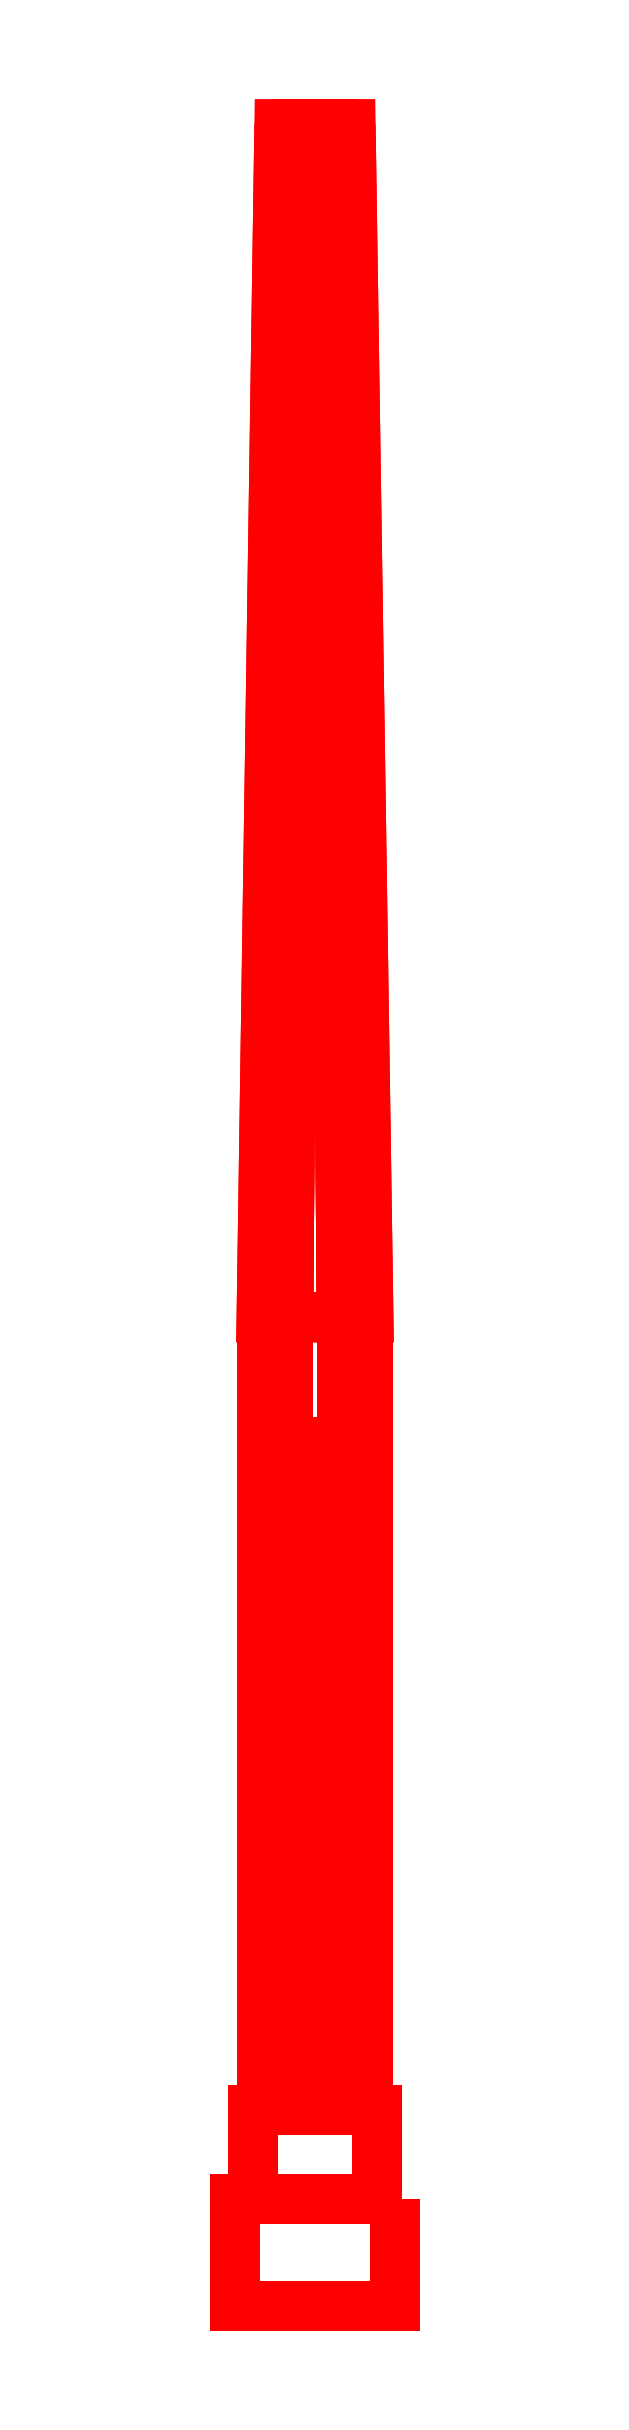
<metadata>
{"format":"dxf","ext":"dxf","renderer":"ezdxf+matplotlib","layout":"modelspace","background":"white","min_lineweight":24,"dpi":150}
</metadata>
<code>
0
SECTION
2
ENTITIES
0
3DFACE
8
GUN
10
0.07
20
-0.44
30
0.19
11
0.07
21
-0.44
31
-0.2
12
0.07
22
-0.34
32
-0.2
13
0.07
23
-0.34
33
0.19
0
3DFACE
8
GUN
10
-0.07
20
-0.44
30
0.19
11
-0.07
21
-0.44
31
0.06
12
0.07
22
-0.44
32
0.06
13
0.07
23
-0.44
33
0.19
0
3DFACE
8
GUN
10
0.07
20
-0.34
30
0.19
11
0.07
21
-0.34
31
-0.2
12
-0.07
22
-0.34
32
-0.2
13
-0.07
23
-0.34
33
0.19
0
3DFACE
8
GUN
10
-0.07
20
-0.34
30
-0.2
11
-0.07
21
-0.44
31
-0.2
12
-0.07
22
-0.44
32
0.19
13
-0.07
23
-0.34
33
0.19
0
3DFACE
8
GUN
10
0.07
20
-0.34
30
-0.2
11
0.07
21
-0.44
31
-0.2
12
-0.07
22
-0.44
32
-0.2
13
-0.07
23
-0.34
33
-0.2
0
3DFACE
8
GUN
10
-0.07
20
-0.34
30
0.19
11
-0.07
21
-0.44
31
0.19
12
0.07
22
-0.44
32
0.19
13
0.07
23
-0.34
33
0.19
0
3DFACE
8
GUN
10
0.09
20
-0.56
30
0.06
11
0.09
21
-0.56
31
-0.2
12
0.09
22
-0.44
32
-0.2
13
0.09
23
-0.44
33
0.06
0
3DFACE
8
GUN
10
-0.09
20
-0.44
30
-0.2
11
-0.09
21
-0.56
31
-0.2
12
-0.09
22
-0.56
32
0.06
13
-0.09
23
-0.44
33
0.06
0
3DFACE
8
GUN
10
0.09
20
-0.44
30
0.06
11
0.09
21
-0.44
31
-0.2
12
-0.09
22
-0.44
32
-0.2
13
-0.09
23
-0.44
33
0.06
0
3DFACE
8
GUN
10
0.09
20
-0.44
30
-0.2
11
0.09
21
-0.56
31
-0.2
12
-0.09
22
-0.56
32
-0.2
13
-0.09
23
-0.44
33
-0.2
0
3DFACE
8
GUN
10
0.04
20
1.89
30
-1.1e-15
11
0.02
21
1.89
31
0.03464
12
0.03
22
0.55
32
0.05196
13
0.06
23
0.55
33
-1.1e-15
0
3DFACE
8
GUN
10
0.02
20
1.89
30
0.03464
11
-0.02
21
1.89
31
0.03464
12
-0.03
22
0.55
32
0.05196
13
0.03
23
0.55
33
0.05196
0
3DFACE
8
GUN
10
-0.02
20
1.89
30
0.03464
11
-0.04
21
1.89
31
-1.1e-15
12
-0.06
22
0.55
32
-1.1e-15
13
-0.03
23
0.55
33
0.05196
0
3DFACE
8
GUN
10
-0.04
20
1.89
30
-1.1e-15
11
-0.02
21
1.89
31
-0.03464
12
-0.03
22
0.55
32
-0.05196
13
-0.06
23
0.55
33
-1.1e-15
0
3DFACE
8
GUN
10
-0.02
20
1.89
30
-0.03464
11
0.02
21
1.89
31
-0.03464
12
0.03
22
0.55
32
-0.05196
13
-0.03
23
0.55
33
-0.05196
0
3DFACE
8
GUN
10
0.02
20
1.89
30
-0.03464
11
0.04
21
1.89
31
-1.1e-15
12
0.06
22
0.55
32
-1.1e-15
13
0.03
23
0.55
33
-0.05196
0
3DFACE
8
GUN
10
0.06
20
0.55
30
-1.1e-15
11
0.03
21
0.55
31
0.05196
12
0.03
22
-0.34
32
0.05196
13
0.06
23
-0.34
33
-1.1e-15
0
3DFACE
8
GUN
10
0.03
20
0.55
30
0.05196
11
-0.03
21
0.55
31
0.05196
12
-0.03
22
-0.34
32
0.05196
13
0.03
23
-0.34
33
0.05196
0
3DFACE
8
GUN
10
-0.03
20
0.55
30
0.05196
11
-0.06
21
0.55
31
-1.1e-15
12
-0.06
22
-0.34
32
-1.1e-15
13
-0.03
23
-0.34
33
0.05196
0
3DFACE
8
GUN
10
-0.06
20
0.55
30
-1.1e-15
11
-0.03
21
0.55
31
-0.05196
12
-0.03
22
-0.34
32
-0.05196
13
-0.06
23
-0.34
33
-1.1e-15
0
3DFACE
8
GUN
10
-0.03
20
0.55
30
-0.05196
11
0.03
21
0.55
31
-0.05196
12
0.03
22
-0.34
32
-0.05196
13
-0.03
23
-0.34
33
-0.05196
0
3DFACE
8
GUN
10
0.03
20
0.55
30
-0.05196
11
0.06
21
0.55
31
-1.1e-15
12
0.06
22
-0.34
32
-1.1e-15
13
0.03
23
-0.34
33
-0.05196
0
3DFACE
8
GUN
10
0.04
20
1.89
30
-1.1e-15
11
-0.04
21
1.89
31
-1.1e-15
12
-0.02
22
1.89
32
0.03464
13
0.02
23
1.89
33
0.03464
0
3DFACE
8
GUN
10
0.02
20
1.89
30
-0.03464
11
-0.02
21
1.89
31
-0.03464
12
-0.04
22
1.89
32
-1.1e-15
13
0.04
23
1.89
33
-1.1e-15
0
3DFACE
8
GUN
10
0.03
20
0.41
30
-0.12
11
0
21
0.41
31
-0.09
12
0
22
-0.34
32
-0.09
13
0.03
23
-0.34
33
-0.12
0
3DFACE
8
GUN
10
0
20
0.41
30
-0.09
11
-0.03
21
0.41
31
-0.12
12
-0.03
22
-0.34
32
-0.12
13
0
23
-0.34
33
-0.09
0
3DFACE
8
GUN
10
-0.03
20
0.41
30
-0.12
11
0
21
0.41
31
-0.15
12
0
22
-0.34
32
-0.15
13
-0.03
23
-0.34
33
-0.12
0
3DFACE
8
GUN
10
0
20
0.41
30
-0.15
11
0.03
21
0.41
31
-0.12
12
0.03
22
-0.34
32
-0.12
13
0
23
-0.34
33
-0.15
0
3DFACE
8
GUN
10
0.03
20
0.41
30
0.12
11
0
21
0.41
31
0.15
12
0
22
-0.34
32
0.15
13
0.03
23
-0.34
33
0.12
0
3DFACE
8
GUN
10
0
20
0.41
30
0.15
11
-0.03
21
0.41
31
0.12
12
-0.03
22
-0.34
32
0.12
13
0
23
-0.34
33
0.15
0
3DFACE
8
GUN
10
-0.03
20
0.41
30
0.12
11
0
21
0.41
31
0.09
12
0
22
-0.34
32
0.09
13
-0.03
23
-0.34
33
0.12
0
3DFACE
8
GUN
10
0
20
0.41
30
0.09
11
0.03
21
0.41
31
0.12
12
0.03
22
-0.34
32
0.12
13
0
23
-0.34
33
0.09
0
VIEWPORT
8
0
10
144.7
20
101.2
30
0
40
391.1
41
222.2
68
     2
69
     1
0
VIEWPORT
8
0
10
139.2
20
100.8
30
0
40
222.8
41
161.3
68
     1
69
     2
0
ENDSEC
0
EOF

</code>
